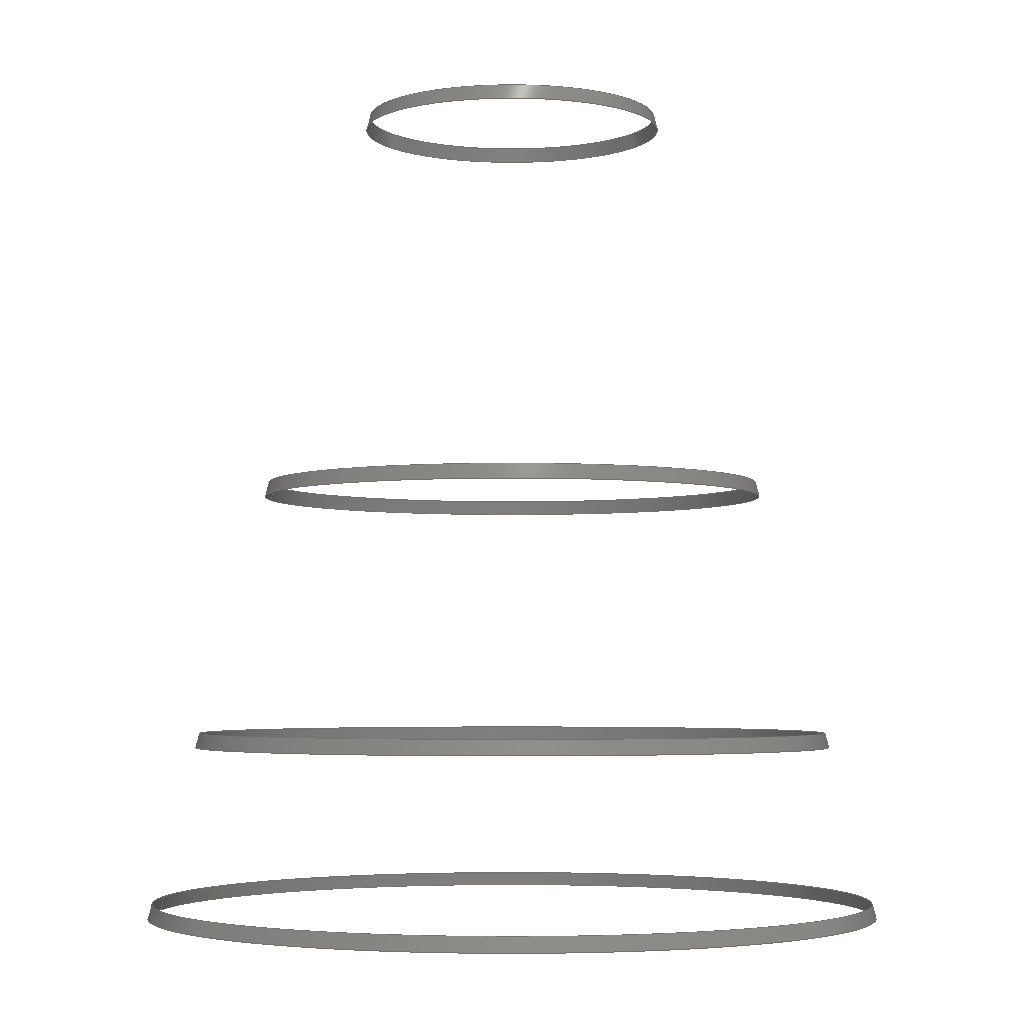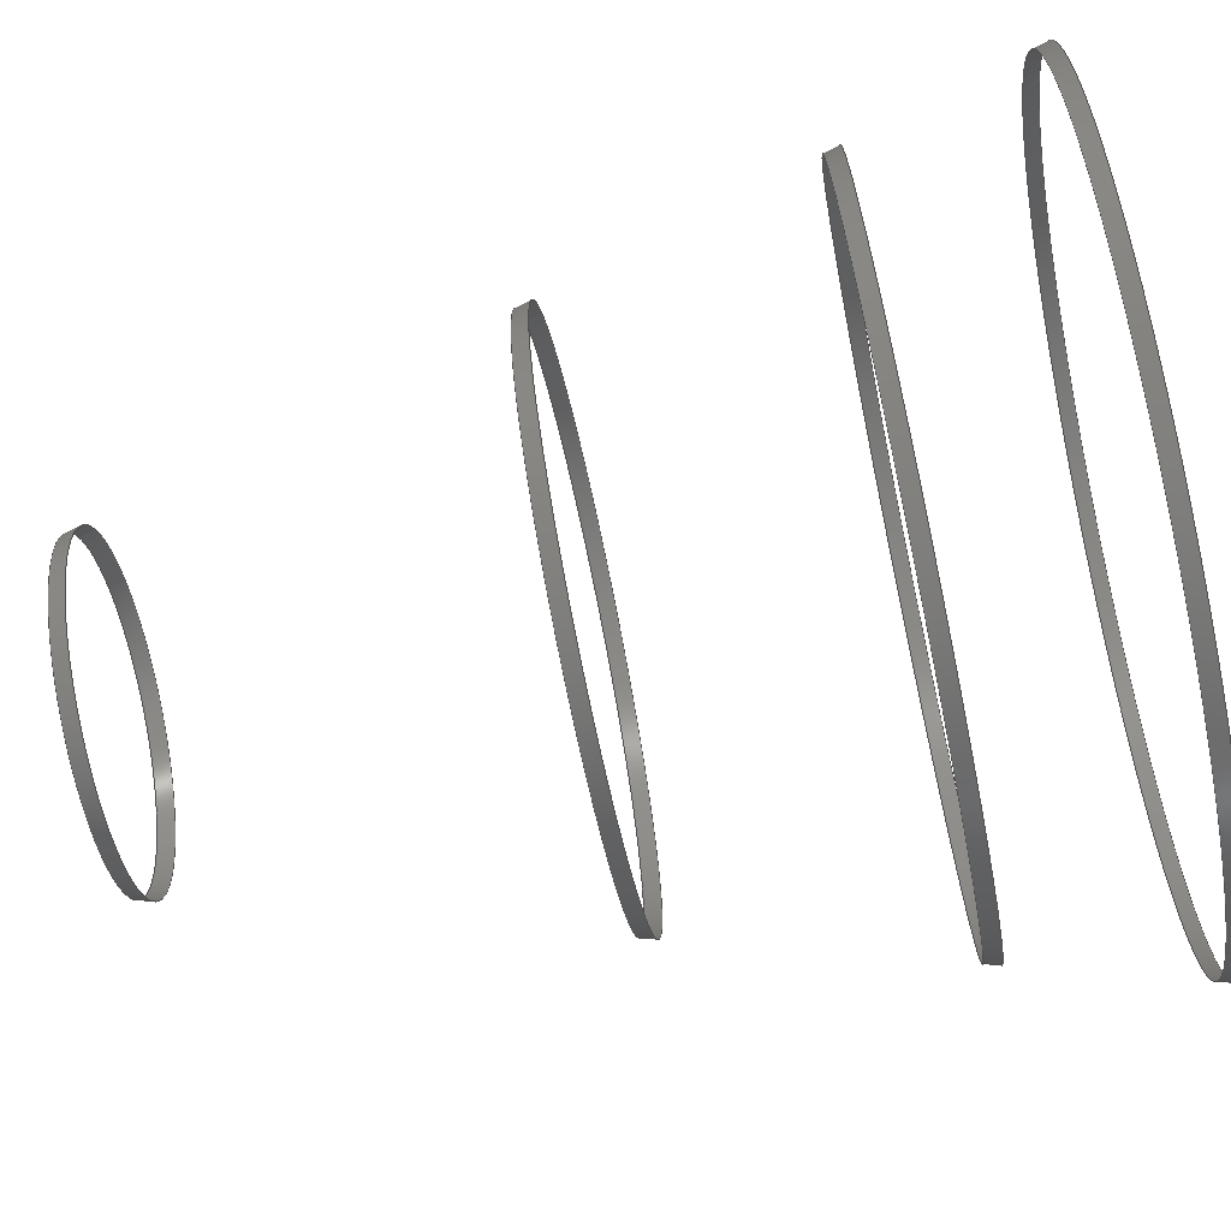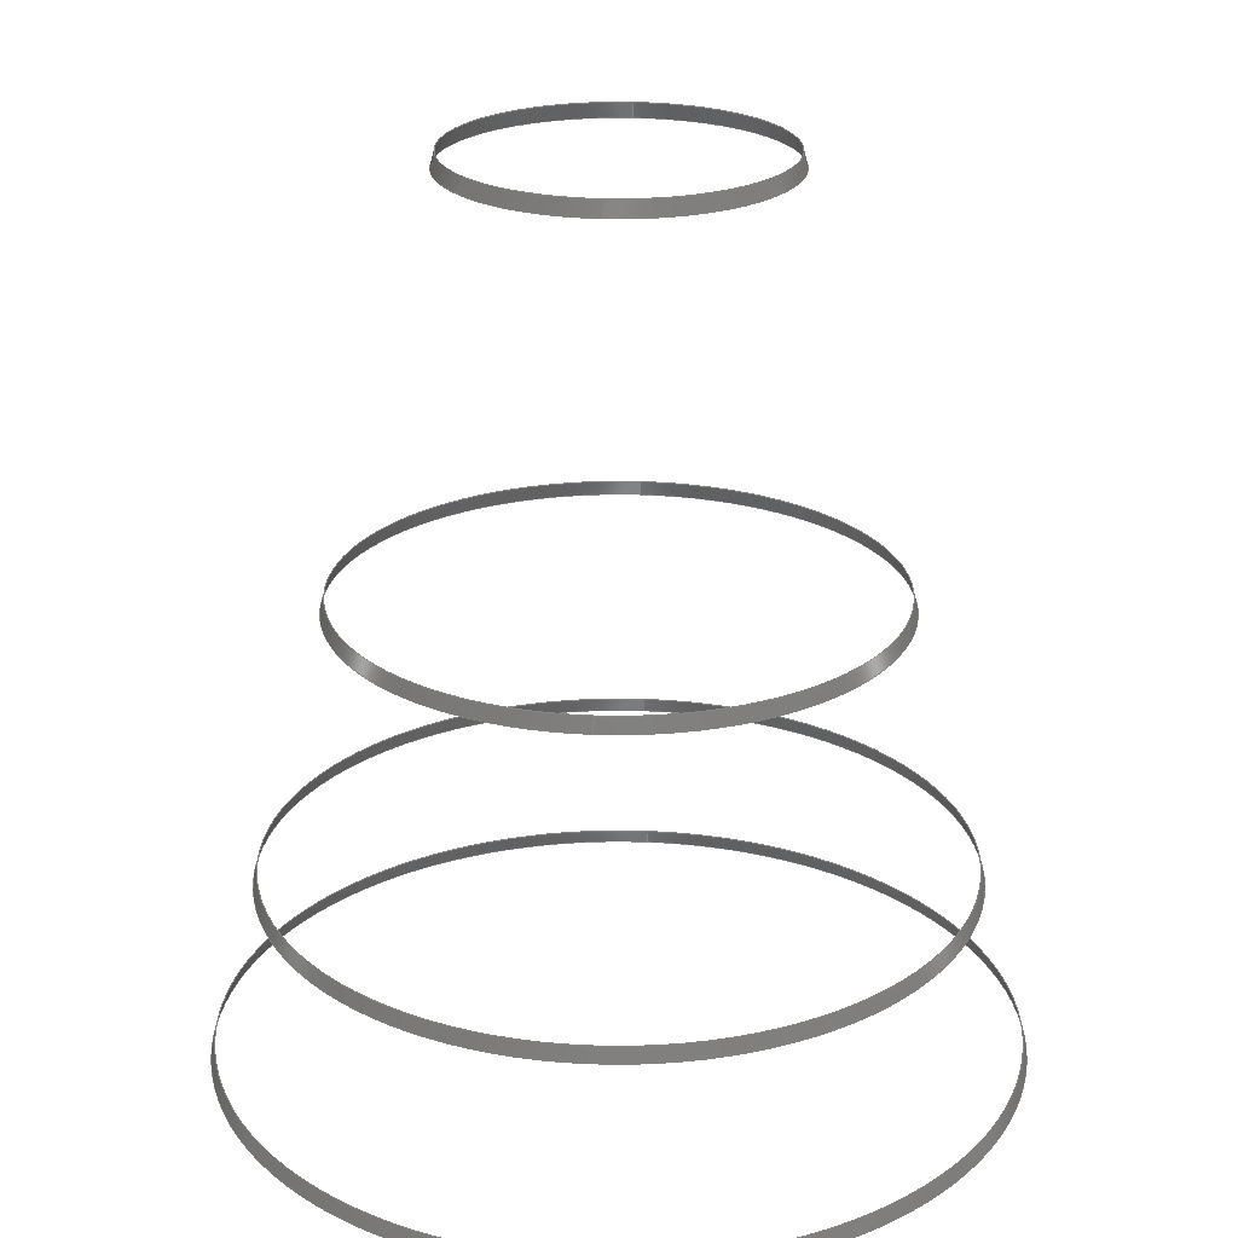
<metadata>
{"format":"step","ext":"stp","renderer":"f3d","projection":"perspective","resolution":1024,"background":"white","views":[{"elev":-3.9,"azim":-144.7,"up":"+Z"},{"elev":-72.0,"azim":101.7,"up":"+Y"},{"elev":23.9,"azim":-56.8,"up":"+Z"}]}
</metadata>
<code>
ISO-10303-21;
DATA;
#1=PRODUCT('Cone_Uncutted','','',(#261)) ;
#2=APPLICATION_CONTEXT('configuration controlled 3D design of mechanical parts and assemblies') ;
#3=PRODUCT_DEFINITION('',' ',#266,#210) ;
#4=SECURITY_CLASSIFICATION(' ',' ',#5) ;
#5=SECURITY_CLASSIFICATION_LEVEL('unclassified') ;
#6=CARTESIAN_POINT(' ',(0,0,0)) ;
#7=CARTESIAN_POINT('Axis2P3D Location',(0,0,4.881)) ;
#8=CARTESIAN_POINT('Axis2P3D Location',(0,0,0.05175)) ;
#9=CARTESIAN_POINT('Vertex',(109.9,60.02,0.05175)) ;
#10=CARTESIAN_POINT('Vertex',(-109.9,-60.02,0.05175)) ;
#11=CARTESIAN_POINT('Line Origine',(109.3,59.71,2.467)) ;
#12=CARTESIAN_POINT('Vertex',(108.7,59.4,4.881)) ;
#13=CARTESIAN_POINT('Axis2P3D Location',(0,0,4.881)) ;
#14=CARTESIAN_POINT('Vertex',(-108.7,-59.4,4.881)) ;
#15=CARTESIAN_POINT('Line Origine',(-109.3,-59.71,2.467)) ;
#16=CARTESIAN_POINT('Axis2P3D Location',(0,0,0.05175)) ;
#17=CARTESIAN_POINT('Axis2P3D Location',(0,0,4.881)) ;
#18=CARTESIAN_POINT('Axis2P3D Location',(0,0,280.1)) ;
#19=CARTESIAN_POINT('Axis2P3D Location',(0,0,275.2)) ;
#20=CARTESIAN_POINT('Vertex',(45.18,24.68,275.2)) ;
#21=CARTESIAN_POINT('Vertex',(-45.18,-24.68,275.2)) ;
#22=CARTESIAN_POINT('Line Origine',(44.62,24.37,277.6)) ;
#23=CARTESIAN_POINT('Vertex',(44.05,24.06,280.1)) ;
#24=CARTESIAN_POINT('Axis2P3D Location',(0,0,280.1)) ;
#25=CARTESIAN_POINT('Vertex',(-44.05,-24.06,280.1)) ;
#26=CARTESIAN_POINT('Line Origine',(-44.62,-24.37,277.6)) ;
#27=CARTESIAN_POINT('Axis2P3D Location',(0,0,275.2)) ;
#28=CARTESIAN_POINT('Axis2P3D Location',(0,0,280.1)) ;
#29=CARTESIAN_POINT('Axis2P3D Location',(0,0,62.84)) ;
#30=CARTESIAN_POINT('Axis2P3D Location',(0,0,58.01)) ;
#31=CARTESIAN_POINT('Vertex',(96.24,52.58,58.01)) ;
#32=CARTESIAN_POINT('Vertex',(-96.24,-52.58,58.01)) ;
#33=CARTESIAN_POINT('Line Origine',(95.68,52.27,60.42)) ;
#34=CARTESIAN_POINT('Vertex',(95.11,51.96,62.84)) ;
#35=CARTESIAN_POINT('Axis2P3D Location',(0,0,62.84)) ;
#36=CARTESIAN_POINT('Vertex',(-95.11,-51.96,62.84)) ;
#37=CARTESIAN_POINT('Line Origine',(-95.68,-52.27,60.42)) ;
#38=CARTESIAN_POINT('Axis2P3D Location',(0,0,58.01)) ;
#39=CARTESIAN_POINT('Axis2P3D Location',(0,0,62.84)) ;
#40=CARTESIAN_POINT('Axis2P3D Location',(0,0,149.8)) ;
#41=CARTESIAN_POINT('Axis2P3D Location',(0,0,144.9)) ;
#42=CARTESIAN_POINT('Vertex',(75.81,41.41,144.9)) ;
#43=CARTESIAN_POINT('Vertex',(-75.81,-41.41,144.9)) ;
#44=CARTESIAN_POINT('Line Origine',(75.24,41.1,147.4)) ;
#45=CARTESIAN_POINT('Vertex',(74.67,40.79,149.8)) ;
#46=CARTESIAN_POINT('Axis2P3D Location',(0,0,149.8)) ;
#47=CARTESIAN_POINT('Vertex',(-74.67,-40.79,149.8)) ;
#48=CARTESIAN_POINT('Line Origine',(-75.24,-41.1,147.4)) ;
#49=CARTESIAN_POINT('Axis2P3D Location',(0,0,144.9)) ;
#50=CARTESIAN_POINT('Axis2P3D Location',(0,0,149.8)) ;
#51=DIRECTION('Axis2P3D Direction',(-0,-0,-1)) ;
#52=DIRECTION('Axis2P3D XDirection',(0.8776,0.4794,0)) ;
#53=DIRECTION('Axis2P3D Direction',(0,0,-1)) ;
#54=DIRECTION('Vector Direction',(0.2271,0.124,-0.9659)) ;
#55=DIRECTION('Axis2P3D Direction',(0,0,-1)) ;
#56=DIRECTION('Vector Direction',(-0.2271,-0.124,-0.9659)) ;
#57=DIRECTION('Axis2P3D Direction',(0,0,-1)) ;
#58=DIRECTION('Axis2P3D Direction',(0,0,-1)) ;
#59=DIRECTION('Axis2P3D Direction',(-0,-0,-1)) ;
#60=DIRECTION('Axis2P3D XDirection',(0.8776,0.4794,0)) ;
#61=DIRECTION('Axis2P3D Direction',(0,0,-1)) ;
#62=DIRECTION('Vector Direction',(0.2271,0.124,-0.9659)) ;
#63=DIRECTION('Axis2P3D Direction',(0,0,-1)) ;
#64=DIRECTION('Vector Direction',(-0.2271,-0.124,-0.9659)) ;
#65=DIRECTION('Axis2P3D Direction',(0,0,-1)) ;
#66=DIRECTION('Axis2P3D Direction',(0,0,-1)) ;
#67=DIRECTION('Axis2P3D Direction',(-0,-0,-1)) ;
#68=DIRECTION('Axis2P3D XDirection',(0.8776,0.4794,0)) ;
#69=DIRECTION('Axis2P3D Direction',(0,0,-1)) ;
#70=DIRECTION('Vector Direction',(0.2271,0.124,-0.9659)) ;
#71=DIRECTION('Axis2P3D Direction',(0,0,-1)) ;
#72=DIRECTION('Vector Direction',(-0.2271,-0.124,-0.9659)) ;
#73=DIRECTION('Axis2P3D Direction',(0,0,-1)) ;
#74=DIRECTION('Axis2P3D Direction',(0,0,-1)) ;
#75=DIRECTION('Axis2P3D Direction',(-0,-0,-1)) ;
#76=DIRECTION('Axis2P3D XDirection',(0.8776,0.4794,0)) ;
#77=DIRECTION('Axis2P3D Direction',(0,0,-1)) ;
#78=DIRECTION('Vector Direction',(0.2271,0.124,-0.9659)) ;
#79=DIRECTION('Axis2P3D Direction',(0,0,-1)) ;
#80=DIRECTION('Vector Direction',(-0.2271,-0.124,-0.9659)) ;
#81=DIRECTION('Axis2P3D Direction',(0,0,-1)) ;
#82=DIRECTION('Axis2P3D Direction',(0,0,-1)) ;
#83=AXIS2_PLACEMENT_3D(' ',#6,$,$) ;
#84=AXIS2_PLACEMENT_3D('Cone Axis2P3D',#7,#51,#52) ;
#85=AXIS2_PLACEMENT_3D('Circle Axis2P3D',#8,#53,$) ;
#86=AXIS2_PLACEMENT_3D('Circle Axis2P3D',#13,#55,$) ;
#87=AXIS2_PLACEMENT_3D('Circle Axis2P3D',#16,#57,$) ;
#88=AXIS2_PLACEMENT_3D('Circle Axis2P3D',#17,#58,$) ;
#89=AXIS2_PLACEMENT_3D('Cone Axis2P3D',#18,#59,#60) ;
#90=AXIS2_PLACEMENT_3D('Circle Axis2P3D',#19,#61,$) ;
#91=AXIS2_PLACEMENT_3D('Circle Axis2P3D',#24,#63,$) ;
#92=AXIS2_PLACEMENT_3D('Circle Axis2P3D',#27,#65,$) ;
#93=AXIS2_PLACEMENT_3D('Circle Axis2P3D',#28,#66,$) ;
#94=AXIS2_PLACEMENT_3D('Cone Axis2P3D',#29,#67,#68) ;
#95=AXIS2_PLACEMENT_3D('Circle Axis2P3D',#30,#69,$) ;
#96=AXIS2_PLACEMENT_3D('Circle Axis2P3D',#35,#71,$) ;
#97=AXIS2_PLACEMENT_3D('Circle Axis2P3D',#38,#73,$) ;
#98=AXIS2_PLACEMENT_3D('Circle Axis2P3D',#39,#74,$) ;
#99=AXIS2_PLACEMENT_3D('Cone Axis2P3D',#40,#75,#76) ;
#100=AXIS2_PLACEMENT_3D('Circle Axis2P3D',#41,#77,$) ;
#101=AXIS2_PLACEMENT_3D('Circle Axis2P3D',#46,#79,$) ;
#102=AXIS2_PLACEMENT_3D('Circle Axis2P3D',#49,#81,$) ;
#103=AXIS2_PLACEMENT_3D('Circle Axis2P3D',#50,#82,$) ;
#104=PRODUCT_DEFINITION_SHAPE(' ',' ',#3) ;
#105=APPROVAL_PERSON_ORGANIZATION(#106,#109,#111) ;
#106=PERSON_AND_ORGANIZATION(#107,#108) ;
#107=PERSON(' ',' ',' ',$,$,$) ;
#108=ORGANIZATION(' ',' ',' ') ;
#109=APPROVAL(#110,' ') ;
#110=APPROVAL_STATUS('not_yet_approved') ;
#111=APPROVAL_ROLE('APPROVER') ;
#112=DATE_AND_TIME(#174,#113) ;
#113=LOCAL_TIME(16,24,49,#114) ;
#114=COORDINATED_UNIVERSAL_TIME_OFFSET(0,0,.AHEAD.) ;
#115=ORIENTED_EDGE('',*,*,#211,.F.) ;
#116=ORIENTED_EDGE('',*,*,#212,.T.) ;
#117=ORIENTED_EDGE('',*,*,#213,.T.) ;
#118=ORIENTED_EDGE('',*,*,#214,.F.) ;
#119=ORIENTED_EDGE('',*,*,#215,.F.) ;
#120=ORIENTED_EDGE('',*,*,#214,.T.) ;
#121=ORIENTED_EDGE('',*,*,#216,.T.) ;
#122=ORIENTED_EDGE('',*,*,#212,.F.) ;
#123=ORIENTED_EDGE('',*,*,#217,.F.) ;
#124=ORIENTED_EDGE('',*,*,#218,.T.) ;
#125=ORIENTED_EDGE('',*,*,#219,.T.) ;
#126=ORIENTED_EDGE('',*,*,#220,.F.) ;
#127=ORIENTED_EDGE('',*,*,#221,.F.) ;
#128=ORIENTED_EDGE('',*,*,#220,.T.) ;
#129=ORIENTED_EDGE('',*,*,#222,.T.) ;
#130=ORIENTED_EDGE('',*,*,#218,.F.) ;
#131=ORIENTED_EDGE('',*,*,#223,.F.) ;
#132=ORIENTED_EDGE('',*,*,#224,.T.) ;
#133=ORIENTED_EDGE('',*,*,#225,.T.) ;
#134=ORIENTED_EDGE('',*,*,#226,.F.) ;
#135=ORIENTED_EDGE('',*,*,#227,.F.) ;
#136=ORIENTED_EDGE('',*,*,#226,.T.) ;
#137=ORIENTED_EDGE('',*,*,#228,.T.) ;
#138=ORIENTED_EDGE('',*,*,#224,.F.) ;
#139=ORIENTED_EDGE('',*,*,#229,.F.) ;
#140=ORIENTED_EDGE('',*,*,#230,.T.) ;
#141=ORIENTED_EDGE('',*,*,#231,.T.) ;
#142=ORIENTED_EDGE('',*,*,#232,.F.) ;
#143=ORIENTED_EDGE('',*,*,#233,.F.) ;
#144=ORIENTED_EDGE('',*,*,#232,.T.) ;
#145=ORIENTED_EDGE('',*,*,#234,.T.) ;
#146=ORIENTED_EDGE('',*,*,#230,.F.) ;
#147=OPEN_SHELL('Revolute0.1',(#164,#165)) ;
#148=OPEN_SHELL('Revolute0.2',(#166,#167)) ;
#149=OPEN_SHELL('Revolute0.3',(#168,#169)) ;
#150=OPEN_SHELL('Revolute0.4',(#170,#171)) ;
#151=SHELL_BASED_SURFACE_MODEL('NONE',(#147)) ;
#152=SHELL_BASED_SURFACE_MODEL('NONE',(#148)) ;
#153=SHELL_BASED_SURFACE_MODEL('NONE',(#149)) ;
#154=SHELL_BASED_SURFACE_MODEL('NONE',(#150)) ;
#155=VECTOR('Line Direction',#54,1) ;
#156=VECTOR('Line Direction',#56,1) ;
#157=VECTOR('Line Direction',#62,1) ;
#158=VECTOR('Line Direction',#64,1) ;
#159=VECTOR('Line Direction',#70,1) ;
#160=VECTOR('Line Direction',#72,1) ;
#161=VECTOR('Line Direction',#78,1) ;
#162=VECTOR('Line Direction',#80,1) ;
#163=SHAPE_REPRESENTATION(' ',(#83),#288) ;
#164=ADVANCED_FACE('Revolute0.1',(#243),#205,.F.) ;
#165=ADVANCED_FACE('Revolute0.1',(#244),#205,.F.) ;
#166=ADVANCED_FACE('Revolute0.2',(#245),#206,.F.) ;
#167=ADVANCED_FACE('Revolute0.2',(#246),#206,.F.) ;
#168=ADVANCED_FACE('Revolute0.3',(#247),#207,.F.) ;
#169=ADVANCED_FACE('Revolute0.3',(#248),#207,.F.) ;
#170=ADVANCED_FACE('Revolute0.4',(#249),#208,.F.) ;
#171=ADVANCED_FACE('Revolute0.4',(#250),#208,.F.) ;
#172=APPLICATION_PROTOCOL_DEFINITION('international standard','config_control_design',1994,#2) ;
#173=APPROVAL_DATE_TIME(#112,#109) ;
#174=CALENDAR_DATE(2021,27,11) ;
#175=CC_DESIGN_APPROVAL(#109,(#4,#266,#3)) ;
#176=CC_DESIGN_DATE_AND_TIME_ASSIGNMENT(#112,#178,(#4)) ;
#177=CC_DESIGN_DATE_AND_TIME_ASSIGNMENT(#112,#179,(#3)) ;
#178=DATE_TIME_ROLE('classification_date') ;
#179=DATE_TIME_ROLE('creation_date') ;
#180=CC_DESIGN_PERSON_AND_ORGANIZATION_ASSIGNMENT(#106,#184,(#4)) ;
#181=CC_DESIGN_PERSON_AND_ORGANIZATION_ASSIGNMENT(#106,#185,(#266)) ;
#182=CC_DESIGN_PERSON_AND_ORGANIZATION_ASSIGNMENT(#106,#186,(#266,#3)) ;
#183=CC_DESIGN_PERSON_AND_ORGANIZATION_ASSIGNMENT(#106,#187,(#1)) ;
#184=PERSON_AND_ORGANIZATION_ROLE('classification_officer') ;
#185=PERSON_AND_ORGANIZATION_ROLE('design_supplier') ;
#186=PERSON_AND_ORGANIZATION_ROLE('creator') ;
#187=PERSON_AND_ORGANIZATION_ROLE('design_owner') ;
#188=CC_DESIGN_SECURITY_CLASSIFICATION(#4,(#266)) ;
#189=CIRCLE('generated circle',#85,125.2) ;
#190=CIRCLE('generated circle',#86,123.9) ;
#191=CIRCLE('generated circle',#87,125.2) ;
#192=CIRCLE('generated circle',#88,123.9) ;
#193=CIRCLE('generated circle',#90,51.49) ;
#194=CIRCLE('generated circle',#91,50.19) ;
#195=CIRCLE('generated circle',#92,51.49) ;
#196=CIRCLE('generated circle',#93,50.19) ;
#197=CIRCLE('generated circle',#95,109.7) ;
#198=CIRCLE('generated circle',#96,108.4) ;
#199=CIRCLE('generated circle',#97,109.7) ;
#200=CIRCLE('generated circle',#98,108.4) ;
#201=CIRCLE('generated circle',#100,86.38) ;
#202=CIRCLE('generated circle',#101,85.09) ;
#203=CIRCLE('generated circle',#102,86.38) ;
#204=CIRCLE('generated circle',#103,85.09) ;
#205=CONICAL_SURFACE('Cone',#84,123.9,0.2617) ;
#206=CONICAL_SURFACE('Cone',#89,50.19,0.2617) ;
#207=CONICAL_SURFACE('Cone',#94,108.4,0.2617) ;
#208=CONICAL_SURFACE('Cone',#99,85.09,0.2617) ;
#209=SHAPE_REPRESENTATION_RELATIONSHIP(' ',' ',#163,#260) ;
#210=DESIGN_CONTEXT(' ',#2,'design') ;
#211=EDGE_CURVE('',#269,#270,#189,.F.) ;
#212=EDGE_CURVE('',#269,#271,#252,.F.) ;
#213=EDGE_CURVE('',#271,#272,#190,.F.) ;
#214=EDGE_CURVE('',#270,#272,#253,.F.) ;
#215=EDGE_CURVE('',#270,#269,#191,.F.) ;
#216=EDGE_CURVE('',#272,#271,#192,.F.) ;
#217=EDGE_CURVE('',#273,#274,#193,.F.) ;
#218=EDGE_CURVE('',#273,#275,#254,.F.) ;
#219=EDGE_CURVE('',#275,#276,#194,.F.) ;
#220=EDGE_CURVE('',#274,#276,#255,.F.) ;
#221=EDGE_CURVE('',#274,#273,#195,.F.) ;
#222=EDGE_CURVE('',#276,#275,#196,.F.) ;
#223=EDGE_CURVE('',#277,#278,#197,.F.) ;
#224=EDGE_CURVE('',#277,#279,#256,.F.) ;
#225=EDGE_CURVE('',#279,#280,#198,.F.) ;
#226=EDGE_CURVE('',#278,#280,#257,.F.) ;
#227=EDGE_CURVE('',#278,#277,#199,.F.) ;
#228=EDGE_CURVE('',#280,#279,#200,.F.) ;
#229=EDGE_CURVE('',#281,#282,#201,.F.) ;
#230=EDGE_CURVE('',#281,#283,#258,.F.) ;
#231=EDGE_CURVE('',#283,#284,#202,.F.) ;
#232=EDGE_CURVE('',#282,#284,#259,.F.) ;
#233=EDGE_CURVE('',#282,#281,#203,.F.) ;
#234=EDGE_CURVE('',#284,#283,#204,.F.) ;
#235=EDGE_LOOP('',(#115,#116,#117,#118)) ;
#236=EDGE_LOOP('',(#119,#120,#121,#122)) ;
#237=EDGE_LOOP('',(#123,#124,#125,#126)) ;
#238=EDGE_LOOP('',(#127,#128,#129,#130)) ;
#239=EDGE_LOOP('',(#131,#132,#133,#134)) ;
#240=EDGE_LOOP('',(#135,#136,#137,#138)) ;
#241=EDGE_LOOP('',(#139,#140,#141,#142)) ;
#242=EDGE_LOOP('',(#143,#144,#145,#146)) ;
#243=FACE_OUTER_BOUND('',#235,.T.) ;
#244=FACE_OUTER_BOUND('',#236,.T.) ;
#245=FACE_OUTER_BOUND('',#237,.T.) ;
#246=FACE_OUTER_BOUND('',#238,.T.) ;
#247=FACE_OUTER_BOUND('',#239,.T.) ;
#248=FACE_OUTER_BOUND('',#240,.T.) ;
#249=FACE_OUTER_BOUND('',#241,.T.) ;
#250=FACE_OUTER_BOUND('',#242,.T.) ;
#251=UNCERTAINTY_MEASURE_WITH_UNIT(LENGTH_MEASURE(0.005),#285,'distance_accuracy_value','CONFUSED CURVE UNCERTAINTY') ;
#252=LINE('Line',#11,#155) ;
#253=LINE('Line',#15,#156) ;
#254=LINE('Line',#22,#157) ;
#255=LINE('Line',#26,#158) ;
#256=LINE('Line',#33,#159) ;
#257=LINE('Line',#37,#160) ;
#258=LINE('Line',#44,#161) ;
#259=LINE('Line',#48,#162) ;
#260=MANIFOLD_SURFACE_SHAPE_REPRESENTATION('NONE',(#151,#152,#153,#154),#288) ;
#261=MECHANICAL_CONTEXT(' ',#2,'mechanical') ;
#262=PERSONAL_ADDRESS(' ',' ',' ',' ',' ',' ',' ',' ',' ',' ',' ',' ',(#107),' ') ;
#263=PLANE_ANGLE_MEASURE_WITH_UNIT(PLANE_ANGLE_MEASURE(0.01745),#286) ;
#264=PRODUCT_CATEGORY('part',$) ;
#265=PRODUCT_CATEGORY_RELATIONSHIP(' ',' ',#264,#267) ;
#266=PRODUCT_DEFINITION_FORMATION_WITH_SPECIFIED_SOURCE('',' ',#1,.NOT_KNOWN.) ;
#267=PRODUCT_RELATED_PRODUCT_CATEGORY('detail',$,(#1)) ;
#268=SHAPE_DEFINITION_REPRESENTATION(#104,#163) ;
#269=VERTEX_POINT('',#9) ;
#270=VERTEX_POINT('',#10) ;
#271=VERTEX_POINT('',#12) ;
#272=VERTEX_POINT('',#14) ;
#273=VERTEX_POINT('',#20) ;
#274=VERTEX_POINT('',#21) ;
#275=VERTEX_POINT('',#23) ;
#276=VERTEX_POINT('',#25) ;
#277=VERTEX_POINT('',#31) ;
#278=VERTEX_POINT('',#32) ;
#279=VERTEX_POINT('',#34) ;
#280=VERTEX_POINT('',#36) ;
#281=VERTEX_POINT('',#42) ;
#282=VERTEX_POINT('',#43) ;
#283=VERTEX_POINT('',#45) ;
#284=VERTEX_POINT('',#47) ;
#285=(LENGTH_UNIT()NAMED_UNIT(*)SI_UNIT(.MILLI.,.METRE.)) ;
#286=(NAMED_UNIT(*)PLANE_ANGLE_UNIT()SI_UNIT($,.RADIAN.)) ;
#287=(NAMED_UNIT(*)SI_UNIT($,.STERADIAN.)SOLID_ANGLE_UNIT()) ;
#288=(GEOMETRIC_REPRESENTATION_CONTEXT(3)GLOBAL_UNCERTAINTY_ASSIGNED_CONTEXT((#251))GLOBAL_UNIT_ASSIGNED_CONTEXT((#285,#286,#287))REPRESENTATION_CONTEXT(' ',' ')) ;
ENDSEC;
END-ISO-10303-21;

</code>
